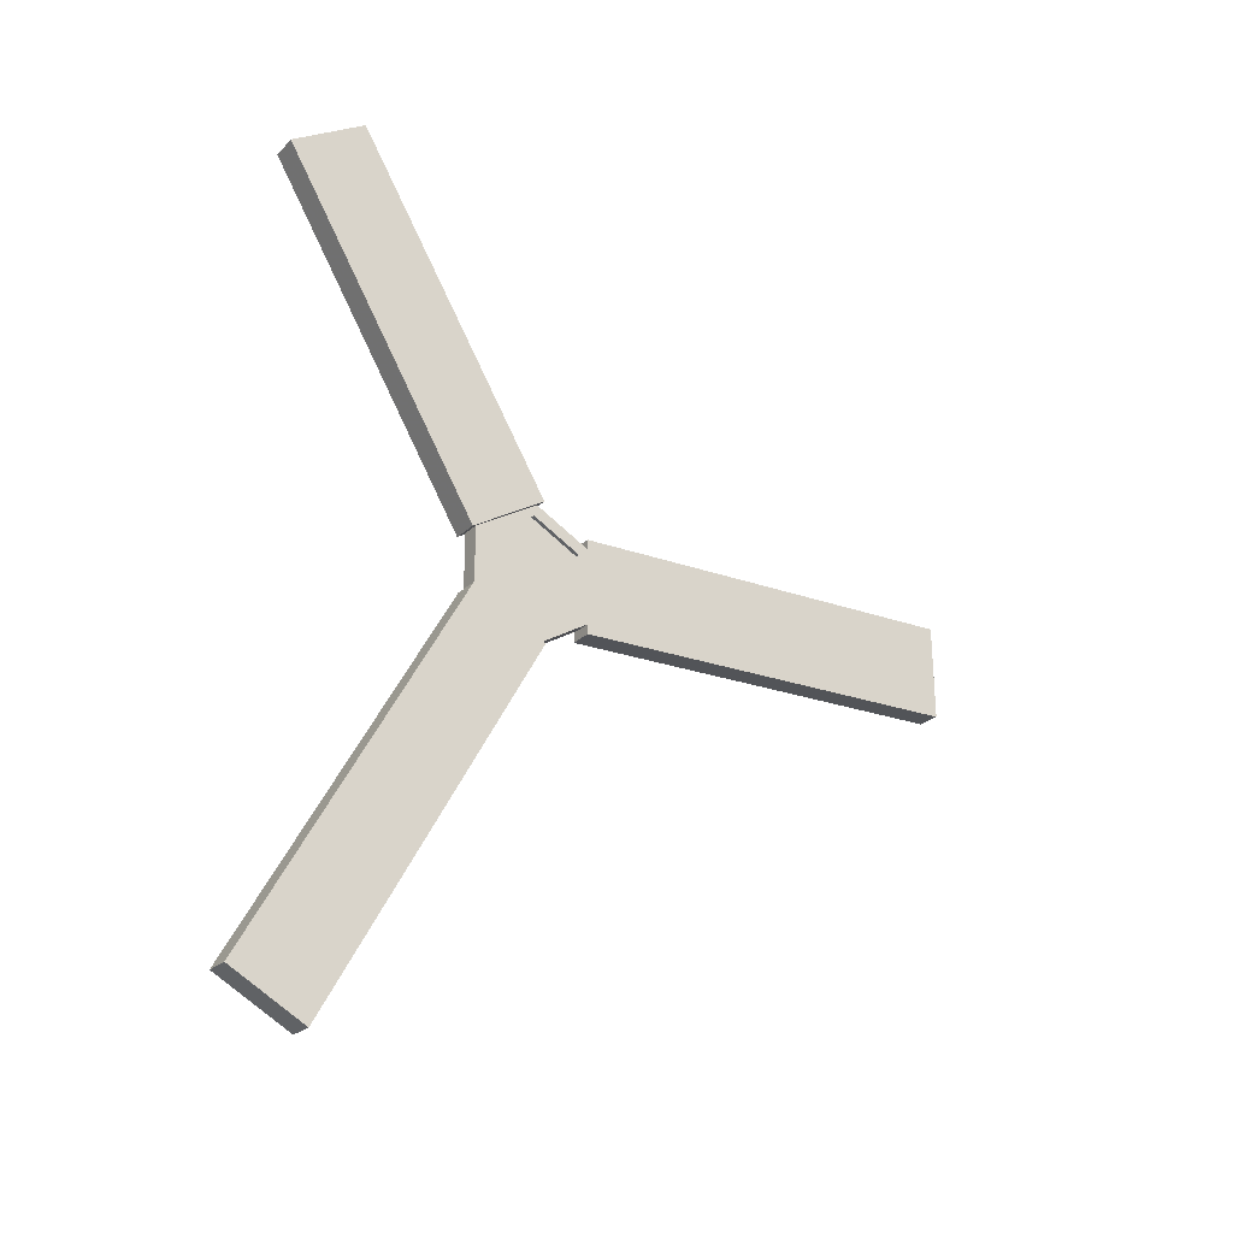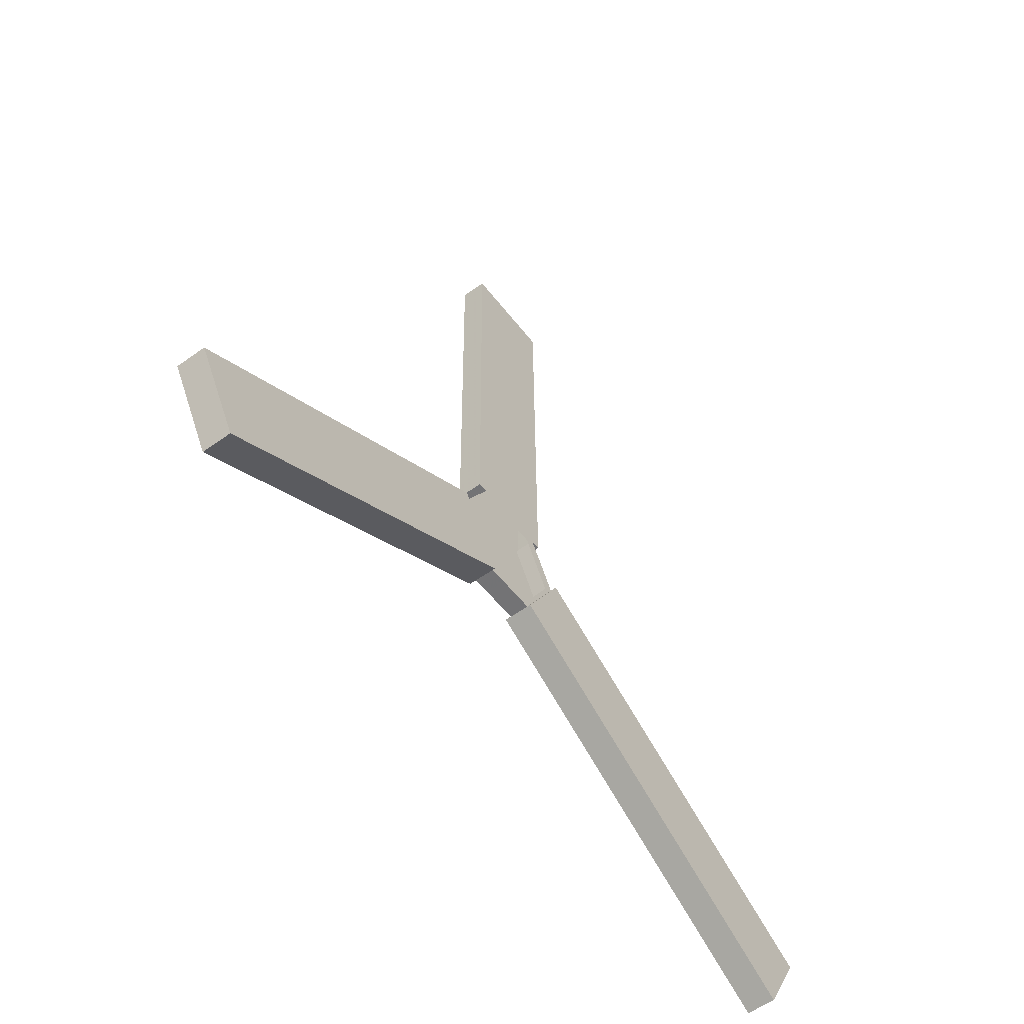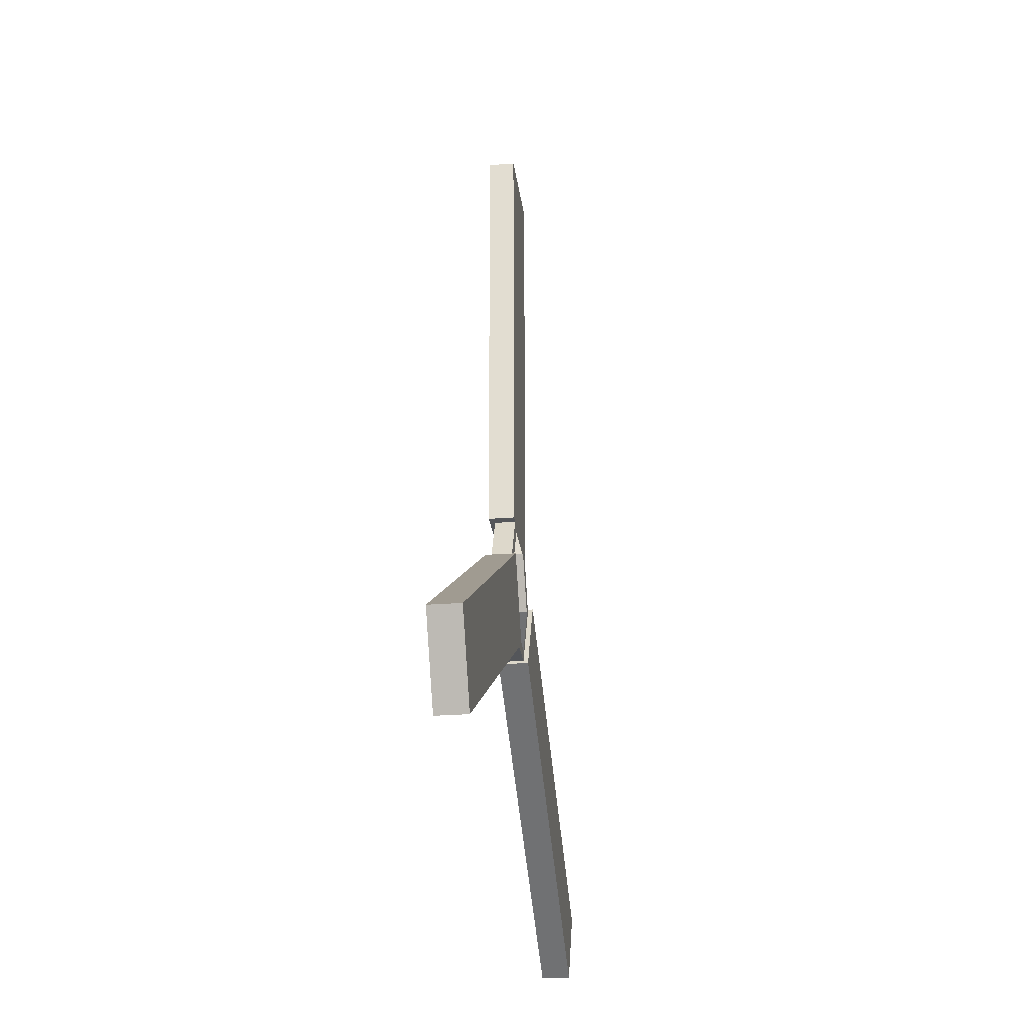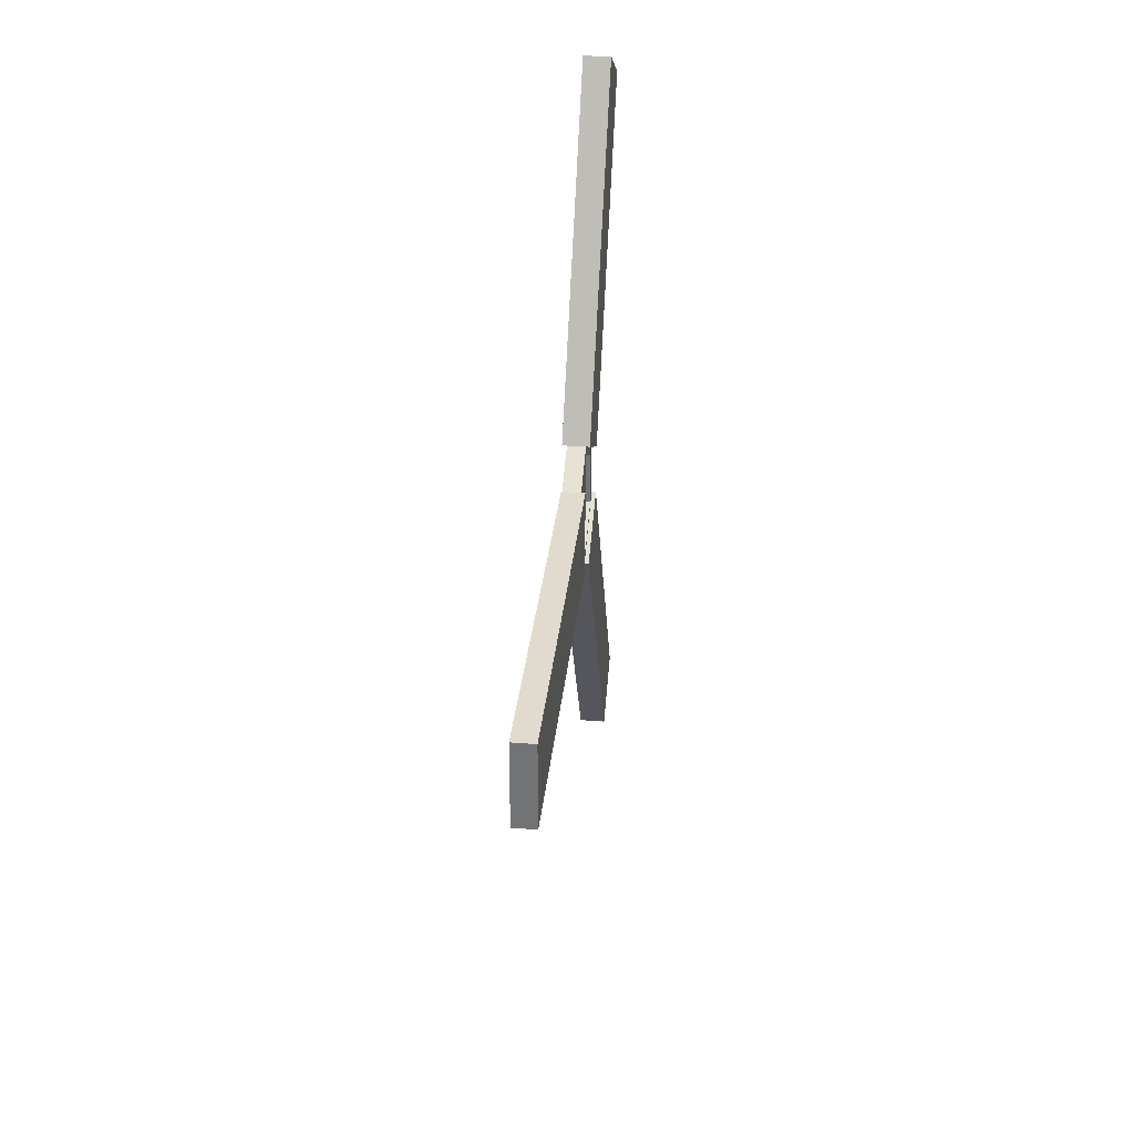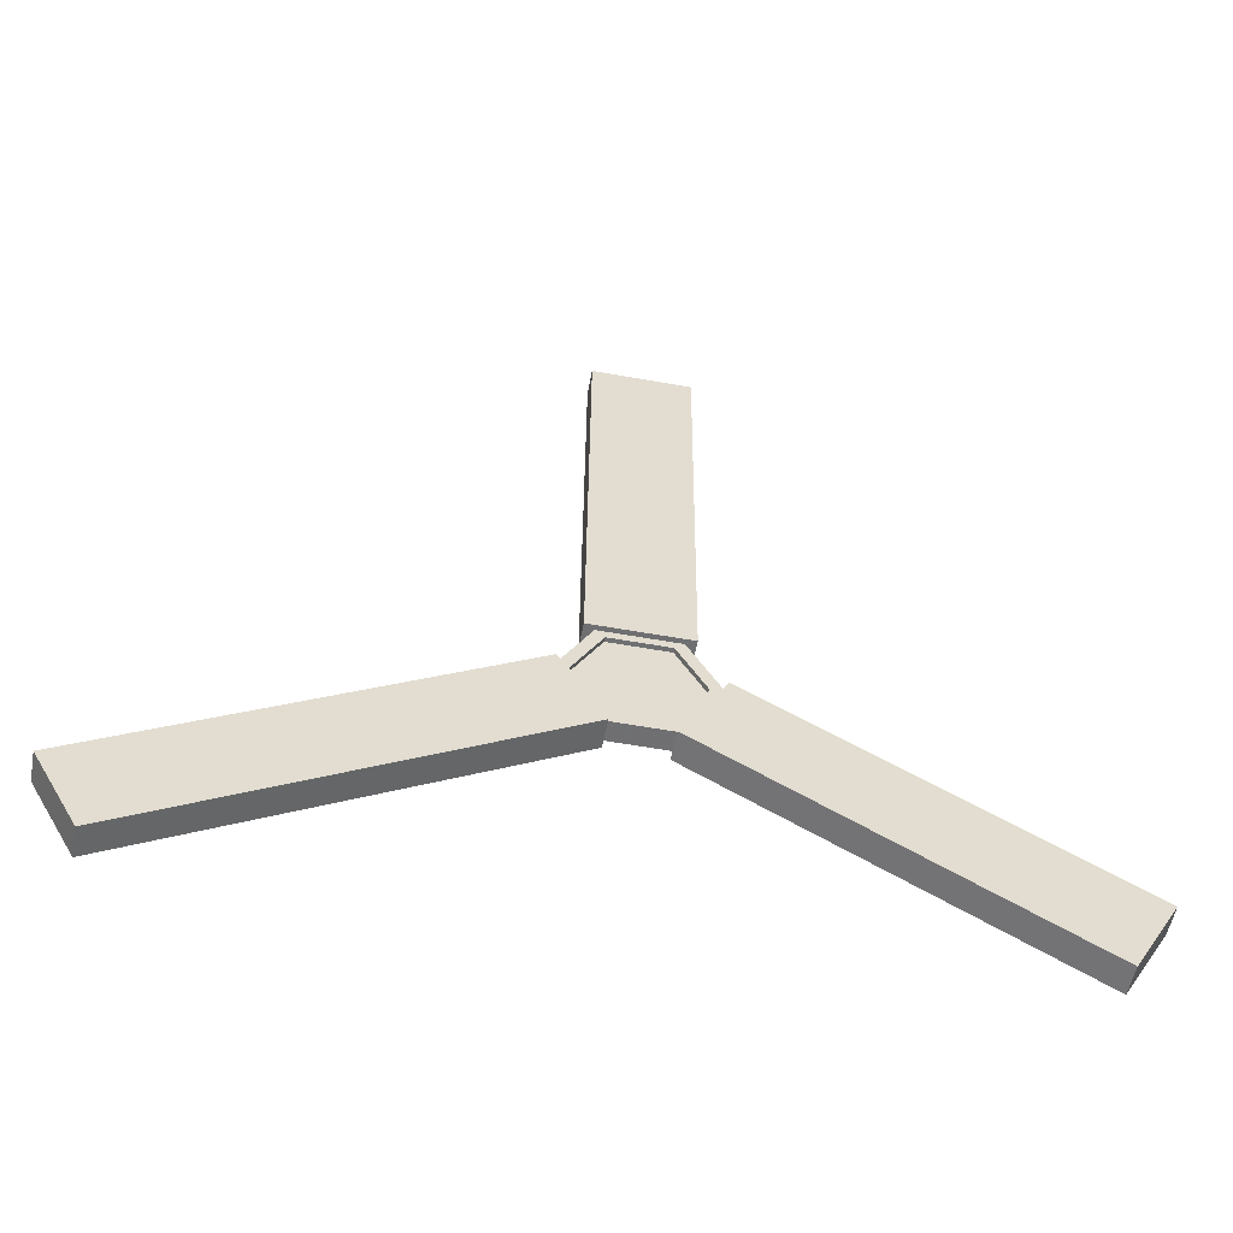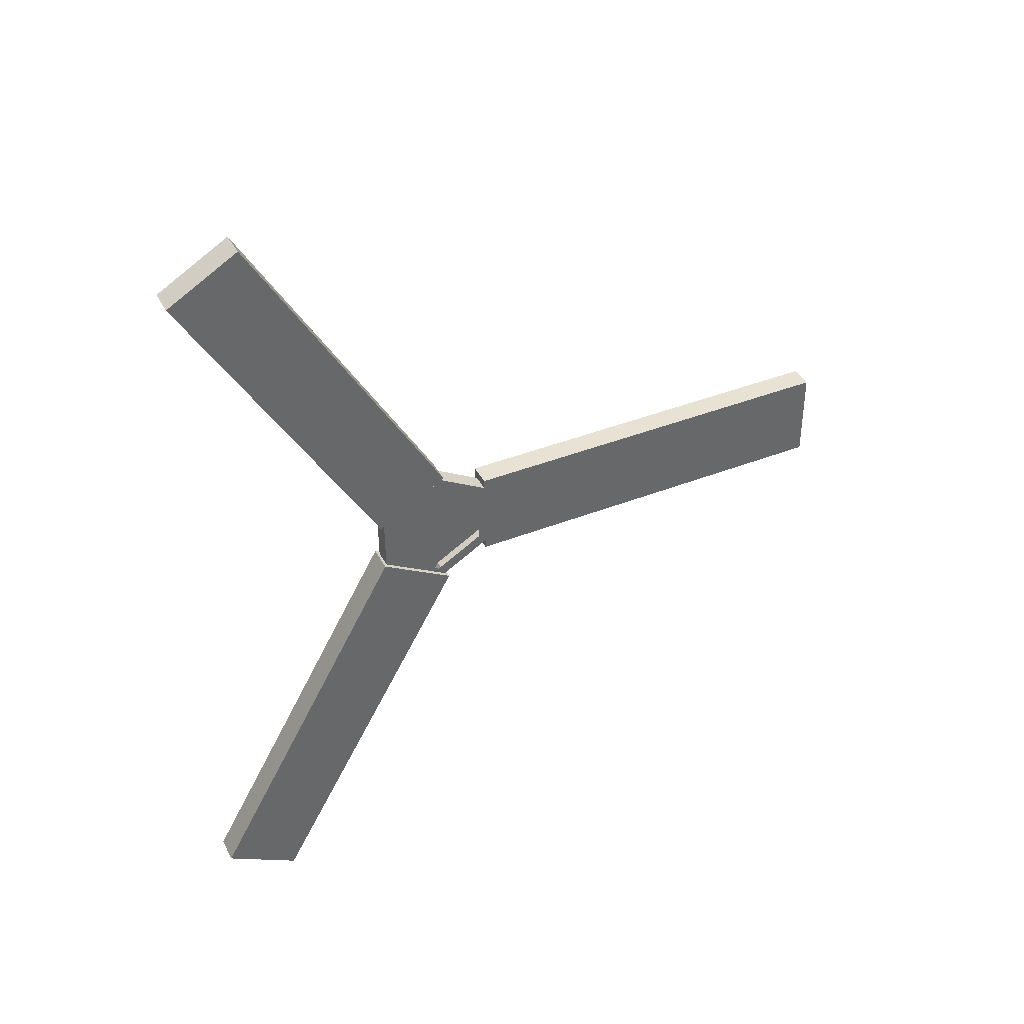
<metadata>
{"format":"obj","ext":"obj","renderer":"f3d","projection":"perspective","resolution":1024,"background":"white","views":[{"elev":-23.4,"azim":57.4,"up":"+Z"},{"elev":-56.3,"azim":37.1,"up":"+Y"},{"elev":-26.2,"azim":7.0,"up":"+Y"},{"elev":34.0,"azim":-173.9,"up":"+Z"},{"elev":-54.7,"azim":-100.6,"up":"+Y"},{"elev":39.9,"azim":64.5,"up":"+Z"}]}
</metadata>
<code>
o elice_mica_Elicopter_Complet.002
v -0.8151 2.188 -8.284
v -0.8151 2.184 -7.942
v -0.8151 2.485 -8.452
v -0.8151 2.479 -7.769
v -0.8151 2.779 -8.278
v -0.8151 2.776 -7.937
v -0.6991 0.8983 -5.929
v -0.6991 1.339 -5.669
v -0.8698 0.8983 -5.929
v -0.8698 1.339 -5.669
v -0.8425 2.776 -7.937
v -0.8425 2.479 -7.769
v -0.8425 2.779 -8.278
v -0.8425 2.485 -8.452
v -0.8425 2.188 -8.284
v -0.8425 2.184 -7.942
v -0.6991 1.281 -10.76
v -0.6991 0.8348 -10.5
v -0.8689 1.281 -10.76
v -0.8689 0.8348 -10.5
v -0.8698 2.084 -7.94
v -0.8698 2.525 -7.68
v -0.6991 2.084 -7.94
v -0.6991 2.525 -7.68
v -0.8723 2.826 -8.388
v -0.8723 2.821 -7.826
v -0.8723 5.261 -8.366
v -0.8723 5.256 -7.804
v -0.8425 2.119 -8.276
v -0.8425 2.527 -8.506
v -0.8425 2.826 -8.33
v -0.8425 2.822 -7.884
v -0.8425 2.494 -7.699
v -0.8425 2.116 -7.922
v -0.8689 2.546 -8.517
v -0.8689 2.1 -8.265
v -0.6991 2.546 -8.517
v -0.6991 2.1 -8.265
v -0.7264 2.119 -8.276
v -0.7264 2.116 -7.922
v -0.7264 2.494 -7.699
v -0.7264 2.822 -7.884
v -0.7264 5.256 -7.804
v -0.7264 2.821 -7.826
v -0.7264 5.261 -8.366
v -0.7264 2.826 -8.388
v -0.7264 2.826 -8.33
v -0.7264 2.527 -8.506
v -0.7264 2.779 -8.278
v -0.7264 2.485 -8.452
v -0.7264 2.188 -8.284
v -0.7264 2.184 -7.942
v -0.7264 2.479 -7.769
v -0.7264 2.776 -7.937
f 1 2 3
f 3 2 4
f 3 4 5
f 5 4 6
f 7 8 9
f 9 8 10
f 6 4 11
f 11 4 12
f 5 6 13
f 13 6 11
f 3 5 14
f 14 5 13
f 1 3 15
f 15 3 14
f 2 1 16
f 16 1 15
f 4 2 12
f 12 2 16
f 17 18 19
f 19 18 20
f 9 10 21
f 21 10 22
f 7 9 23
f 23 9 21
f 8 7 24
f 24 7 23
f 10 8 22
f 22 8 24
f 25 26 27
f 27 26 28
f 16 15 29
f 29 15 14
f 29 14 30
f 30 14 13
f 30 13 31
f 31 13 11
f 31 11 32
f 32 11 12
f 32 12 33
f 33 12 34
f 29 34 16
f 16 34 12
f 19 20 35
f 35 20 36
f 17 19 37
f 37 19 35
f 18 17 38
f 38 17 37
f 20 18 36
f 36 18 38
f 39 40 29
f 29 40 34
f 34 40 23
f 23 40 41
f 23 41 24
f 24 41 33
f 24 33 22
f 22 33 34
f 22 34 21
f 21 34 23
f 41 42 33
f 33 42 32
f 43 28 44
f 44 28 26
f 27 28 45
f 45 28 43
f 27 45 25
f 25 45 46
f 47 31 46
f 46 31 25
f 31 32 25
f 25 32 26
f 42 44 32
f 32 44 26
f 30 31 48
f 48 31 47
f 38 39 36
f 36 39 29
f 36 29 30
f 38 37 39
f 39 37 48
f 37 35 48
f 48 35 30
f 35 36 30
f 43 42 47
f 47 42 49
f 47 49 48
f 48 49 50
f 48 50 39
f 39 50 51
f 39 51 52
f 46 45 47
f 47 45 43
f 43 44 42
f 41 53 42
f 42 53 54
f 42 54 49
f 41 40 53
f 53 40 52
f 40 39 52

</code>
